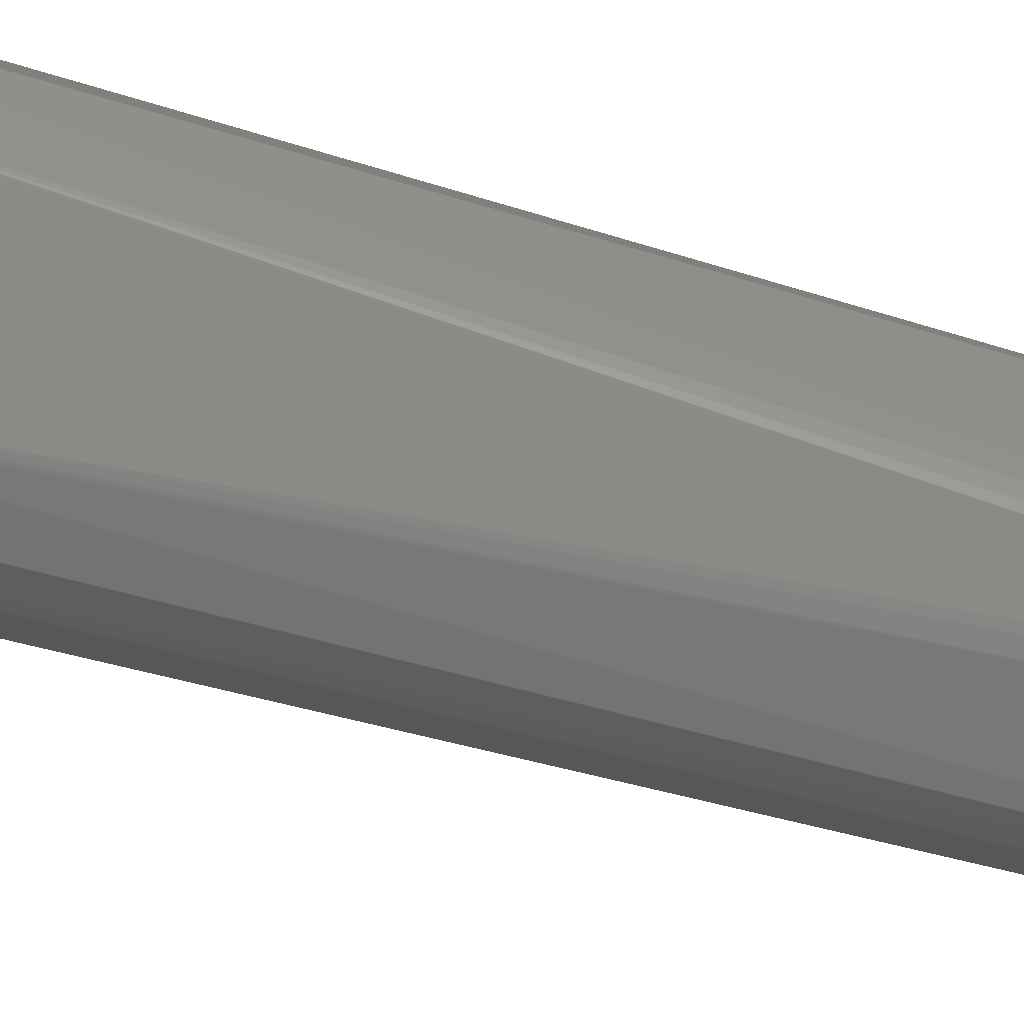
<metadata>
{"format":"stl","ext":"stl","renderer":"f3d","projection":"perspective","resolution":1024,"background":"white","views":[{"elev":77.5,"azim":-75.1,"up":"+Y"}]}
</metadata>
<code>
# stl→obj: 365 verts, 726 faces
v -0.001626 -0.3507 0.979
v 0.0002108 -0.35 0.9758
v 0.002597 -0.3491 0.9718
v 0.07463 -0.1836 1.006
v -0.003865 -0.3498 0.9831
v -0.005618 -0.3491 0.9863
v -0.009799 -0.3495 0.9736
v -0.00585 -0.3151 1.099e-05
v -3.352e-07 -0.3156 1.099e-05
v 0.005849 -0.3151 1.099e-05
v 0.01147 -0.3133 1.099e-05
v 0.004287 -0.3471 0.9692
v 0.07792 -0.1895 0.9914
v 0.01666 -0.3106 1.099e-05
v 0.0212 -0.3068 1.099e-05
v 0.0755 -0.1814 1.005
v 0.06967 -0.1755 1.019
v 0.0688 -0.1776 1.019
v -0.01461 -0.3477 0.9803
v -0.008743 -0.3444 0.9927
v -0.02285 -0.3451 0.9726
v -0.01711 -0.3472 0.9667
v -0.0253 -0.3154 0.1582
v -0.02904 -0.3143 0.1582
v -0.01147 -0.3133 1.099e-05
v -0.01126 -0.3128 -0.005764
v -0.005723 -0.3145 -0.005764
v -3.352e-07 -0.3151 -0.005764
v 0.005723 -0.3145 -0.005764
v 0.01126 -0.3128 -0.005764
v 0.006441 -0.3444 0.9659
v 0.07854 -0.1952 0.9768
v 0.07909 -0.194 0.9763
v 0.07875 -0.1872 0.9907
v 0.01634 -0.3101 -0.005764
v 0.0208 -0.3064 -0.005764
v 0.02494 -0.3023 1.099e-05
v 0.1003 -0.2122 0.03419
v 0.09478 -0.2195 0.06378
v 0.07964 -0.1423 0.9913
v 0.07613 -0.1406 1.006
v 0.06994 -0.1391 1.02
v 0.06145 -0.1697 1.031
v 0.06063 -0.1717 1.031
v -0.01823 -0.3429 0.9863
v -0.02551 -0.342 0.9762
v -0.009947 -0.3407 0.9954
v -0.01949 -0.3392 0.989
v 0.05024 -0.1663 1.041
v -0.03214 -0.3382 0.9677
v -0.029 -0.3417 0.9643
v -0.0325 -0.3124 0.1582
v -0.01666 -0.3106 1.099e-05
v -0.01635 -0.3101 -0.005764
v -0.0154 -0.3087 -0.01142
v -0.0106 -0.3112 -0.01142
v -0.005407 -0.3128 -0.01142
v -3.352e-07 -0.3133 -0.01142
v 0.005406 -0.3128 -0.01142
v 0.0106 -0.3112 -0.01142
v 0.01539 -0.3087 -0.01142
v 0.1013 -0.2106 0.03478
v 0.07928 -0.1928 0.9758
v 0.1056 -0.2019 0.005079
v 0.106 -0.2002 0.005669
v 0.08035 -0.1439 0.9762
v 0.0196 -0.3052 -0.01142
v 0.02304 -0.301 -0.01142
v 0.02445 -0.302 -0.005764
v 0.1046 -0.2034 0.00449
v 0.1068 -0.1348 0.005315
v 0.07883 -0.1385 0.9907
v 0.07602 -0.1386 1.006
v 0.06988 -0.1368 1.019
v 0.0613 -0.1352 1.032
v 0.06135 -0.1376 1.032
v 0.05096 -0.1644 1.041
v -0.02699 -0.3402 0.9782
v -0.03356 -0.3366 0.9692
v -0.01056 -0.3374 0.997
v -0.01962 -0.3386 0.9894
v 0.03778 -0.1616 1.05
v -0.02849 -0.3358 0.9811
v 0.03837 -0.1598 1.05
v -0.0374 -0.3331 0.9594
v -0.03316 -0.3379 0.9555
v -0.03554 -0.3099 0.1582
v -0.0212 -0.3068 1.099e-05
v -0.0208 -0.3064 -0.005764
v -0.0196 -0.3052 -0.01142
v -0.01763 -0.3033 -0.01661
v -0.01385 -0.3064 -0.01661
v -0.009546 -0.3087 -0.01661
v -0.004857 -0.3101 -0.01661
v -3.352e-07 -0.3106 -0.01661
v 0.004857 -0.3101 -0.01661
v 0.009545 -0.3087 -0.01661
v 0.01385 -0.3064 -0.01661
v 0.01763 -0.3033 -0.01661
v 0.1049 -0.1956 -0.01425
v 0.1053 -0.194 -0.0139
v 0.106 -0.2001 0.005315
v 0.106 -0.2001 0.005433
v 0.1073 -0.1376 0.005079
v 0.0997 -0.1906 -0.03323
v 0.1039 -0.1971 -0.01472
v 0.1069 -0.1358 -0.0106
v 0.1059 -0.1323 -0.01472
v 0.09486 -0.1048 0.005079
v 0.07518 -0.1251 0.9761
v 0.07463 -0.1251 0.9902
v 0.0714 -0.1251 1.004
v 0.06566 -0.1251 1.017
v 0.05051 -0.1339 1.042
v 0.05051 -0.1364 1.043
v 0.05755 -0.1251 1.029
v -0.0352 -0.3318 0.9723
v -0.03801 -0.3324 0.9599
v -0.02004 -0.3359 0.9908
v 0.02367 -0.1582 1.056
v 0.008447 -0.1566 1.059
v -0.006906 -0.1558 1.059
v -0.02209 -0.1571 1.057
v -0.03618 -0.1602 1.051
v -0.04863 -0.1647 1.043
v -0.02855 -0.3355 0.9814
v 0.02414 -0.1566 1.056
v 0.03797 -0.1355 1.051
v -0.03801 -0.3069 0.1582
v -0.09919 -0.2283 0.1054
v -0.1022 -0.222 0.07403
v -0.02445 -0.302 -0.005764
v -0.02304 -0.301 -0.01142
v -0.1044 -0.2145 0.04268
v -0.09799 -0.1884 -0.03818
v -0.01499 -0.3006 -0.0212
v -0.01178 -0.3033 -0.0212
v -0.08933 -0.1816 -0.05586
v -0.00811 -0.3052 -0.0212
v -0.004118 -0.3064 -0.0212
v -3.352e-07 -0.3068 -0.0212
v 0.004118 -0.3064 -0.0212
v 0.008109 -0.3052 -0.0212
v 0.01178 -0.3033 -0.0212
v 0.01499 -0.3006 -0.0212
v 0.08173 -0.1778 -0.0667
v 0.09224 -0.1841 -0.05079
v 0.1007 -0.1892 -0.03299
v 0.1012 -0.1876 -0.03276
v 0.1042 -0.134 -0.02592
v 0.09319 -0.1827 -0.05079
v 0.09408 -0.1048 -0.01307
v 0.1012 -0.1298 -0.03405
v 0.05446 -0.08891 0.135
v 0.05569 -0.08941 0.1343
v 0.0201 -0.08767 0.8585
v 0.04618 -0.1151 0.999
v 0.04156 -0.1151 1.008
v 0.04743 -0.1251 1.039
v 0.03797 -0.1328 1.05
v 0.03535 -0.1151 1.015
v -0.03535 -0.331 0.9728
v -0.03989 -0.3268 0.9632
v -0.04078 -0.3277 0.9499
v -0.1002 -0.2268 0.1057
v -0.02889 -0.3331 0.9825
v -0.05915 -0.1701 1.033
v -0.06754 -0.176 1.021
v 0.008595 -0.155 1.06
v -0.00699 -0.1542 1.06
v -0.02236 -0.1554 1.057
v -0.03662 -0.1585 1.051
v -0.04927 -0.1629 1.043
v 0.02399 -0.1347 1.057
v 0.009165 -0.1344 1.06
v -0.1032 -0.2205 0.07438
v -0.1053 -0.2056 0.01144
v -0.1048 -0.2006 -0.003879
v -0.1032 -0.1954 -0.0192
v -0.1055 -0.2129 0.04315
v -0.1063 -0.2041 0.01192
v -0.099 -0.187 -0.03806
v -0.09026 -0.1802 -0.05586
v -0.07748 -0.175 -0.07165
v -0.01981 -0.1378 -0.142
v -0.01706 -0.1378 -0.1433
v -0.07828 -0.1737 -0.07189
v -0.006378 -0.301 -0.02486
v -0.003231 -0.302 -0.02486
v -3.352e-07 -0.3023 -0.02486
v 0.003231 -0.302 -0.02486
v 0.006377 -0.301 -0.02486
v 0.009249 -0.2995 -0.02486
v 0.005786 -0.1378 -0.1373
v 0.06834 -0.172 -0.08061
v 0.06906 -0.1707 -0.08084
v 0.08257 -0.1765 -0.06682
v 0.09364 -0.1812 -0.05055
v 0.09944 -0.1322 -0.04053
v 0.08301 -0.175 -0.0667
v 0.08948 -0.1048 -0.03181
v 0.04904 -0.09481 -0.009654
v 0.09296 -0.1272 -0.05232
v 0.04618 -0.09481 -0.01908
v 0.05317 -0.08888 0.1318
v 0.001921 -0.08153 0.8614
v 0.001921 -0.08153 0.8624
v 0.008933 -0.08371 0.8589
v 0.001689 -0.08153 0.863
v 0.03556 -0.1251 1.047
v 0.03753 -0.1304 1.049
v 0.02777 -0.1151 1.022
v 0.02372 -0.1295 1.055
v 0.02399 -0.132 1.056
v 0.0009077 -0.08153 0.8637
v -0.0737 -0.1821 1.008
v -0.07742 -0.1881 0.9946
v -0.07983 -0.1992 0.9636
v -0.04279 -0.3213 0.9533
v -0.07774 -0.1873 0.9943
v -0.07786 -0.187 0.9942
v -0.0786 -0.2228 0.8697
v -0.05993 -0.1682 1.033
v -0.06838 -0.1739 1.021
v -0.005934 -0.1343 1.06
v -0.02091 -0.1347 1.058
v -0.03503 -0.1353 1.052
v -0.04798 -0.1362 1.045
v -0.05917 -0.1374 1.034
v 0.009186 -0.1316 1.059
v -0.005934 -0.1315 1.06
v -0.1037 -0.2186 0.07415
v -0.0794 -0.2165 0.9013
v -0.1059 -0.1991 -0.003525
v -0.1042 -0.194 -0.01897
v -0.1058 -0.2111 0.04303
v -0.09944 -0.1855 -0.03771
v -0.09068 -0.1787 -0.05574
v -0.02217 -0.1378 -0.1402
v -0.02217 -0.1228 -0.1402
v -0.01981 -0.1228 -0.142
v -0.01706 -0.1228 -0.1433
v -0.01309 -0.1228 -0.1439
v -0.01309 -0.1378 -0.1439
v -0.07866 -0.1723 -0.07177
v 0.005786 -0.1228 -0.1373
v 0.02279 -0.1228 -0.1267
v 0.02279 -0.1378 -0.1267
v 0.06946 -0.1693 -0.08084
v 0.09254 -0.1304 -0.05444
v 0.08375 -0.1288 -0.06717
v 0.07315 -0.1273 -0.07861
v 0.08084 -0.1048 -0.04985
v 0.08147 -0.1249 -0.0687
v 0.04156 -0.09481 -0.02769
v 0.03535 -0.09481 -0.03535
v 0.02777 -0.09481 -0.04148
v 0.01913 -0.09481 -0.04619
v 0.009735 -0.09481 -0.04902
v -3.352e-07 -0.09481 -0.04996
v -0.06443 -0.08891 0.1266
v 0.0009077 -0.08153 0.8602
v 0.001351 -0.08153 0.8604
v 0.001689 -0.08153 0.8609
v -0.0009084 -0.08153 0.8602
v -0.00169 -0.08153 0.8609
v -0.001922 -0.08153 0.8614
v -0.001922 -0.08153 0.8624
v -0.00169 -0.08153 0.863
v -0.001352 -0.08153 0.8634
v -0.0009084 -0.08153 0.8637
v 0.02243 -0.1251 1.053
v 0.01913 -0.1151 1.026
v 0.00908 -0.129 1.058
v -3.352e-07 -0.1151 1.03
v 0.009735 -0.1151 1.029
v -0.07459 -0.1799 1.008
v -0.07746 -0.188 0.9946
v -0.07831 -0.1859 0.9937
v -0.08019 -0.1973 0.9637
v -0.08023 -0.2069 0.9329
v -0.07987 -0.2087 0.9327
v -0.06832 -0.1387 1.022
v -0.07503 -0.1403 1.009
v -0.02091 -0.1318 1.057
v -0.03503 -0.1326 1.052
v -0.04798 -0.1336 1.044
v -0.05913 -0.1349 1.034
v -0.06825 -0.1365 1.022
v -0.00585 -0.129 1.058
v -0.01977 -0.1251 1.053
v -0.07976 -0.2147 0.9016
v -0.1067 -0.2023 0.01215
v -0.1084 -0.1386 0.01298
v -0.1058 -0.1346 -0.01873
v -0.1046 -0.1923 -0.01838
v -0.1083 -0.1423 0.04445
v -0.1021 -0.133 -0.03346
v -0.0963 -0.1313 -0.04749
v -0.08865 -0.1296 -0.06057
v -0.07917 -0.1281 -0.07248
v -0.06105 -0.1048 -0.07271
v -0.04749 -0.1048 -0.08226
v -0.03248 -0.1048 -0.08921
v -0.01649 -0.1048 -0.09346
v 0.03567 -0.1048 -0.08803
v 0.05296 -0.1048 -0.07884
v 0.03704 -0.1228 -0.1127
v 0.06703 -0.1228 -0.08273
v 0.0684 -0.1048 -0.06588
v 0.0178 -0.1048 -0.09322
v -3.352e-07 -0.1048 -0.09499
v -0.009736 -0.09481 -0.04902
v -0.01913 -0.09481 -0.04619
v -0.02777 -0.09481 -0.04148
v -0.03535 -0.09481 -0.03535
v -0.04156 -0.09481 -0.02769
v -0.06593 -0.08888 0.1295
v 0.00851 -0.1251 1.056
v -0.02777 -0.1151 1.022
v -0.01913 -0.1151 1.026
v -0.009736 -0.1151 1.029
v -0.005744 -0.1251 1.056
v -0.07913 -0.1419 0.9943
v -0.07921 -0.142 0.9939
v -0.08147 -0.1457 0.9624
v -0.07493 -0.1382 1.009
v -0.02061 -0.1294 1.056
v -0.03311 -0.1251 1.048
v -0.03459 -0.1302 1.051
v -0.04519 -0.1251 1.041
v -0.04741 -0.1313 1.043
v -0.05573 -0.1251 1.031
v -0.06424 -0.1251 1.02
v -0.07047 -0.1251 1.007
v -0.108 -0.1358 0.01345
v -0.1057 -0.1333 -0.01873
v -0.1058 -0.1342 -0.01873
v -0.1078 -0.1395 0.04504
v -0.1001 -0.1293 -0.03735
v -0.1055 -0.1327 -0.01861
v -0.09121 -0.1268 -0.05539
v -0.07915 -0.1245 -0.07142
v -0.07277 -0.1048 -0.06104
v -0.08225 -0.1048 -0.04749
v -0.04619 -0.09481 -0.01908
v -0.08927 -0.1048 -0.0324
v -0.09355 -0.1048 -0.01649
v -0.09518 -0.1048 -0.001403
v -0.06711 -0.08938 0.1288
v -0.02067 -0.08785 0.8555
v -0.02004 -0.08769 0.8588
v -0.008933 -0.08371 0.8589
v -0.03535 -0.1151 1.015
v -0.07833 -0.1381 0.9937
v -0.07841 -0.1381 0.9933
v -0.08061 -0.1419 0.9618
v -0.07421 -0.1251 0.993
v -0.07524 -0.1284 0.9933
v -0.04156 -0.1151 1.008
v -0.04619 -0.1151 0.999
v -0.1053 -0.1318 -0.01861
v -0.07512 -0.1251 0.9702
v -0.06857 -0.09017 0.1314
v -0.07628 -0.1316 0.9934
f 1 2 3
f 1 3 4
f 1 4 5
f 1 5 6
f 1 6 7
f 1 7 8
f 1 8 9
f 1 9 10
f 1 10 11
f 1 11 2
f 2 11 3
f 3 12 13
f 3 13 4
f 3 11 14
f 3 14 15
f 3 15 12
f 4 6 5
f 4 13 16
f 4 16 17
f 4 17 18
f 4 18 6
f 6 19 7
f 6 18 20
f 6 20 19
f 7 19 21
f 7 21 22
f 7 22 23
f 7 23 8
f 8 23 24
f 8 24 25
f 8 25 26
f 8 26 27
f 8 27 28
f 8 28 9
f 9 28 10
f 10 28 29
f 10 29 30
f 10 30 11
f 11 30 14
f 12 31 13
f 12 15 31
f 13 32 33
f 13 33 34
f 13 34 16
f 13 31 32
f 14 30 35
f 14 35 36
f 14 36 15
f 15 36 37
f 15 37 38
f 15 38 39
f 15 39 31
f 16 34 40
f 16 40 41
f 16 41 17
f 17 42 43
f 17 43 18
f 17 41 42
f 18 43 44
f 18 44 20
f 19 20 45
f 19 45 46
f 19 46 21
f 20 47 48
f 20 48 45
f 20 44 49
f 20 49 47
f 21 46 50
f 21 50 51
f 21 51 24
f 21 24 22
f 22 24 23
f 24 52 53
f 24 53 25
f 24 51 52
f 25 53 26
f 26 54 55
f 26 55 56
f 26 56 57
f 26 57 27
f 26 53 54
f 27 57 28
f 28 57 58
f 28 58 59
f 28 59 29
f 29 59 30
f 30 59 60
f 30 60 61
f 30 61 35
f 31 39 38
f 31 38 62
f 31 62 32
f 32 62 33
f 33 63 34
f 33 62 64
f 33 64 65
f 33 65 63
f 34 63 66
f 34 66 40
f 35 61 67
f 35 67 36
f 36 67 68
f 36 68 69
f 36 69 37
f 37 69 70
f 37 70 38
f 38 70 64
f 38 64 62
f 40 66 71
f 40 71 72
f 40 72 73
f 40 73 41
f 41 73 74
f 41 74 42
f 42 74 75
f 42 75 76
f 42 76 43
f 43 76 77
f 43 77 44
f 44 77 49
f 45 48 78
f 45 78 46
f 46 79 50
f 46 78 79
f 47 80 81
f 47 81 48
f 47 49 82
f 47 82 80
f 48 81 83
f 48 83 78
f 49 77 84
f 49 84 82
f 50 79 85
f 50 85 86
f 50 86 51
f 51 86 87
f 51 87 52
f 52 87 53
f 53 88 89
f 53 89 54
f 53 87 88
f 54 89 90
f 54 90 55
f 55 90 91
f 55 91 92
f 55 92 93
f 55 93 56
f 56 93 57
f 57 93 94
f 57 94 95
f 57 95 58
f 58 95 59
f 59 95 96
f 59 96 97
f 59 97 60
f 60 97 61
f 61 97 98
f 61 98 99
f 61 99 67
f 63 65 66
f 64 70 100
f 64 100 101
f 64 101 102
f 64 102 103
f 64 103 65
f 65 103 104
f 65 104 66
f 66 104 71
f 67 99 105
f 67 105 68
f 68 106 69
f 68 105 106
f 69 106 70
f 70 106 100
f 71 104 107
f 71 107 108
f 71 108 109
f 71 109 110
f 71 110 72
f 72 110 111
f 72 111 73
f 73 112 74
f 73 111 112
f 74 113 75
f 74 112 113
f 75 114 115
f 75 115 76
f 75 113 116
f 75 116 114
f 76 115 77
f 77 115 84
f 78 83 79
f 79 83 117
f 79 117 118
f 79 118 85
f 80 119 81
f 80 82 120
f 80 120 121
f 80 121 122
f 80 122 123
f 80 123 124
f 80 124 125
f 80 125 119
f 81 126 83
f 81 119 126
f 82 84 127
f 82 127 120
f 83 126 117
f 84 128 127
f 84 115 128
f 85 118 86
f 86 118 87
f 87 129 130
f 87 130 131
f 87 131 88
f 87 118 129
f 88 131 89
f 89 132 133
f 89 133 90
f 89 131 134
f 89 134 132
f 90 133 135
f 90 135 91
f 91 136 137
f 91 137 92
f 91 135 138
f 91 138 136
f 92 137 93
f 93 137 139
f 93 139 140
f 93 140 94
f 94 140 95
f 95 140 141
f 95 141 142
f 95 142 96
f 96 142 97
f 97 142 143
f 97 143 144
f 97 144 98
f 98 144 99
f 99 144 145
f 99 145 146
f 99 146 147
f 99 147 105
f 100 106 148
f 100 148 149
f 100 149 101
f 101 149 150
f 101 150 107
f 101 107 102
f 102 104 103
f 102 107 104
f 105 147 151
f 105 151 148
f 105 148 106
f 107 150 108
f 108 152 109
f 108 150 153
f 108 153 152
f 109 152 154
f 109 154 155
f 109 155 156
f 109 156 111
f 109 111 110
f 111 156 112
f 112 157 113
f 112 156 157
f 113 157 158
f 113 158 116
f 114 159 160
f 114 160 115
f 114 116 159
f 115 160 128
f 116 158 161
f 116 161 159
f 117 162 163
f 117 163 118
f 117 126 162
f 118 163 164
f 118 164 165
f 118 165 130
f 118 130 129
f 119 166 126
f 119 125 167
f 119 167 168
f 119 168 166
f 120 127 121
f 121 127 169
f 121 169 122
f 122 169 170
f 122 170 171
f 122 171 123
f 123 171 124
f 124 171 172
f 124 172 173
f 124 173 125
f 125 173 167
f 126 166 162
f 127 174 175
f 127 175 169
f 127 128 174
f 128 160 174
f 130 165 176
f 130 176 131
f 131 176 134
f 132 177 178
f 132 178 179
f 132 179 133
f 132 134 177
f 133 179 135
f 134 176 180
f 134 180 181
f 134 181 177
f 135 182 183
f 135 183 138
f 135 179 182
f 136 138 184
f 136 184 185
f 136 185 137
f 137 185 186
f 137 186 139
f 138 183 187
f 138 187 184
f 139 186 188
f 139 188 140
f 140 188 189
f 140 189 190
f 140 190 141
f 141 190 142
f 142 190 191
f 142 191 192
f 142 192 143
f 143 192 144
f 144 192 193
f 144 193 194
f 144 194 195
f 144 195 145
f 145 195 146
f 146 195 196
f 146 196 197
f 146 197 147
f 147 197 151
f 148 151 198
f 148 198 149
f 149 198 199
f 149 199 150
f 150 199 153
f 151 197 200
f 151 200 198
f 152 153 201
f 152 201 202
f 152 202 154
f 153 199 203
f 153 203 201
f 154 202 204
f 154 204 205
f 154 205 206
f 154 206 207
f 154 207 208
f 154 208 156
f 154 156 155
f 156 208 207
f 156 207 157
f 157 207 209
f 157 209 158
f 158 209 161
f 159 210 211
f 159 211 160
f 159 161 212
f 159 212 210
f 160 213 214
f 160 214 174
f 160 211 210
f 160 210 213
f 161 209 215
f 161 215 212
f 162 166 216
f 162 216 217
f 162 217 163
f 163 218 219
f 163 219 164
f 163 217 220
f 163 220 221
f 163 221 218
f 164 219 222
f 164 222 165
f 165 222 176
f 166 168 216
f 167 173 223
f 167 223 168
f 168 223 224
f 168 224 216
f 169 175 225
f 169 225 170
f 170 225 226
f 170 226 171
f 171 226 227
f 171 227 172
f 172 227 228
f 172 228 173
f 173 228 229
f 173 229 223
f 174 214 230
f 174 230 175
f 175 230 231
f 175 231 225
f 176 232 180
f 176 222 233
f 176 233 232
f 177 181 234
f 177 234 178
f 178 234 235
f 178 235 179
f 179 235 182
f 180 232 236
f 180 236 181
f 182 237 238
f 182 238 183
f 182 235 237
f 183 238 187
f 184 187 239
f 184 239 185
f 185 239 240
f 185 240 241
f 185 241 242
f 185 242 186
f 186 242 243
f 186 243 244
f 186 244 189
f 186 189 188
f 187 238 245
f 187 245 239
f 189 244 190
f 190 244 191
f 191 244 192
f 192 244 194
f 192 194 193
f 194 244 243
f 194 243 246
f 194 246 247
f 194 247 248
f 194 248 196
f 194 196 195
f 196 248 249
f 196 249 197
f 197 249 200
f 198 200 250
f 198 250 199
f 199 250 203
f 200 251 250
f 200 249 252
f 200 252 251
f 201 203 253
f 201 253 204
f 201 204 202
f 203 250 251
f 203 251 254
f 203 254 253
f 204 253 255
f 204 255 205
f 205 255 256
f 205 256 257
f 205 257 258
f 205 258 259
f 205 259 260
f 205 260 261
f 205 261 262
f 205 262 263
f 205 263 264
f 205 264 206
f 206 264 263
f 206 263 262
f 206 262 265
f 206 265 266
f 206 266 267
f 206 267 268
f 206 268 269
f 206 269 270
f 206 270 271
f 206 271 215
f 206 215 209
f 206 209 207
f 210 272 213
f 210 212 273
f 210 273 272
f 212 215 273
f 213 272 274
f 213 274 230
f 213 230 214
f 215 271 275
f 215 275 276
f 215 276 273
f 216 224 277
f 216 277 278
f 216 278 217
f 217 278 220
f 218 221 279
f 218 279 280
f 218 280 281
f 218 281 282
f 218 282 219
f 219 282 233
f 219 233 222
f 220 278 277
f 220 277 221
f 221 277 279
f 223 229 283
f 223 283 224
f 224 283 284
f 224 284 277
f 225 231 226
f 226 285 227
f 226 231 285
f 227 286 228
f 227 285 286
f 228 287 229
f 228 286 287
f 229 288 289
f 229 289 283
f 229 287 288
f 230 274 231
f 231 274 290
f 231 290 291
f 231 291 285
f 232 233 292
f 232 292 281
f 232 281 236
f 233 282 292
f 181 293 234
f 181 236 293
f 234 293 294
f 234 294 295
f 234 295 296
f 234 296 235
f 235 296 237
f 236 297 293
f 236 281 280
f 236 280 297
f 237 298 299
f 237 299 238
f 237 296 298
f 238 300 245
f 238 299 300
f 239 245 301
f 239 301 240
f 241 240 302
f 241 302 303
f 241 303 242
f 242 303 304
f 242 304 305
f 242 305 243
f 245 300 301
f 246 243 306
f 246 306 307
f 246 307 247
f 248 247 252
f 248 252 249
f 251 252 254
f 252 247 308
f 252 308 309
f 252 309 254
f 253 254 310
f 253 310 255
f 254 309 310
f 255 310 256
f 256 310 307
f 256 307 257
f 257 307 258
f 258 307 306
f 258 306 259
f 259 306 311
f 259 311 312
f 259 312 260
f 260 312 305
f 260 305 313
f 260 313 261
f 261 313 314
f 261 314 315
f 261 315 316
f 261 316 317
f 261 317 318
f 261 318 265
f 261 265 262
f 272 319 274
f 272 273 276
f 272 276 319
f 274 319 290
f 271 270 320
f 271 320 321
f 271 321 322
f 271 322 275
f 275 322 323
f 275 323 319
f 275 319 276
f 277 284 324
f 277 324 279
f 279 324 325
f 279 325 326
f 279 326 280
f 280 326 297
f 281 292 282
f 283 289 284
f 284 327 324
f 284 289 327
f 285 291 328
f 285 328 329
f 285 329 330
f 285 330 286
f 286 330 331
f 286 331 287
f 287 331 332
f 287 332 333
f 287 333 288
f 288 333 334
f 288 334 289
f 289 334 335
f 289 335 327
f 290 319 323
f 290 323 291
f 291 329 328
f 291 323 322
f 291 322 321
f 291 321 329
f 293 297 294
f 294 297 336
f 294 336 337
f 294 337 338
f 294 338 295
f 295 338 298
f 295 298 296
f 297 339 336
f 297 326 339
f 298 340 299
f 298 338 337
f 298 337 341
f 298 341 340
f 299 340 342
f 299 342 300
f 300 342 343
f 300 343 301
f 240 301 343
f 240 343 344
f 240 344 302
f 302 344 316
f 302 316 315
f 302 315 303
f 303 315 314
f 303 314 304
f 243 305 312
f 243 312 311
f 243 311 306
f 304 314 313
f 304 313 305
f 247 307 310
f 247 310 308
f 308 310 309
f 316 344 317
f 317 344 345
f 317 345 346
f 317 346 318
f 318 346 347
f 318 347 348
f 318 348 349
f 318 349 350
f 318 350 351
f 318 351 352
f 318 352 353
f 318 353 268
f 318 268 267
f 318 267 266
f 318 266 265
f 270 269 354
f 270 354 320
f 320 354 331
f 320 331 329
f 320 329 321
f 324 355 356
f 324 356 325
f 324 327 355
f 325 356 326
f 326 356 357
f 326 357 336
f 326 336 339
f 327 335 358
f 327 358 359
f 327 359 355
f 329 331 330
f 331 333 332
f 331 354 333
f 333 354 360
f 333 360 334
f 334 360 361
f 334 361 335
f 335 361 352
f 335 352 358
f 336 349 362
f 336 362 341
f 336 341 337
f 336 357 363
f 336 363 349
f 340 341 362
f 340 362 348
f 340 348 347
f 340 347 342
f 342 347 345
f 342 345 343
f 343 345 344
f 345 347 346
f 348 362 349
f 349 364 350
f 349 363 358
f 349 358 364
f 350 364 351
f 351 358 352
f 351 364 358
f 352 268 353
f 352 361 268
f 268 361 269
f 269 361 360
f 269 360 354
f 355 359 365
f 355 365 356
f 356 365 359
f 356 359 358
f 356 358 363
f 356 363 357

</code>
